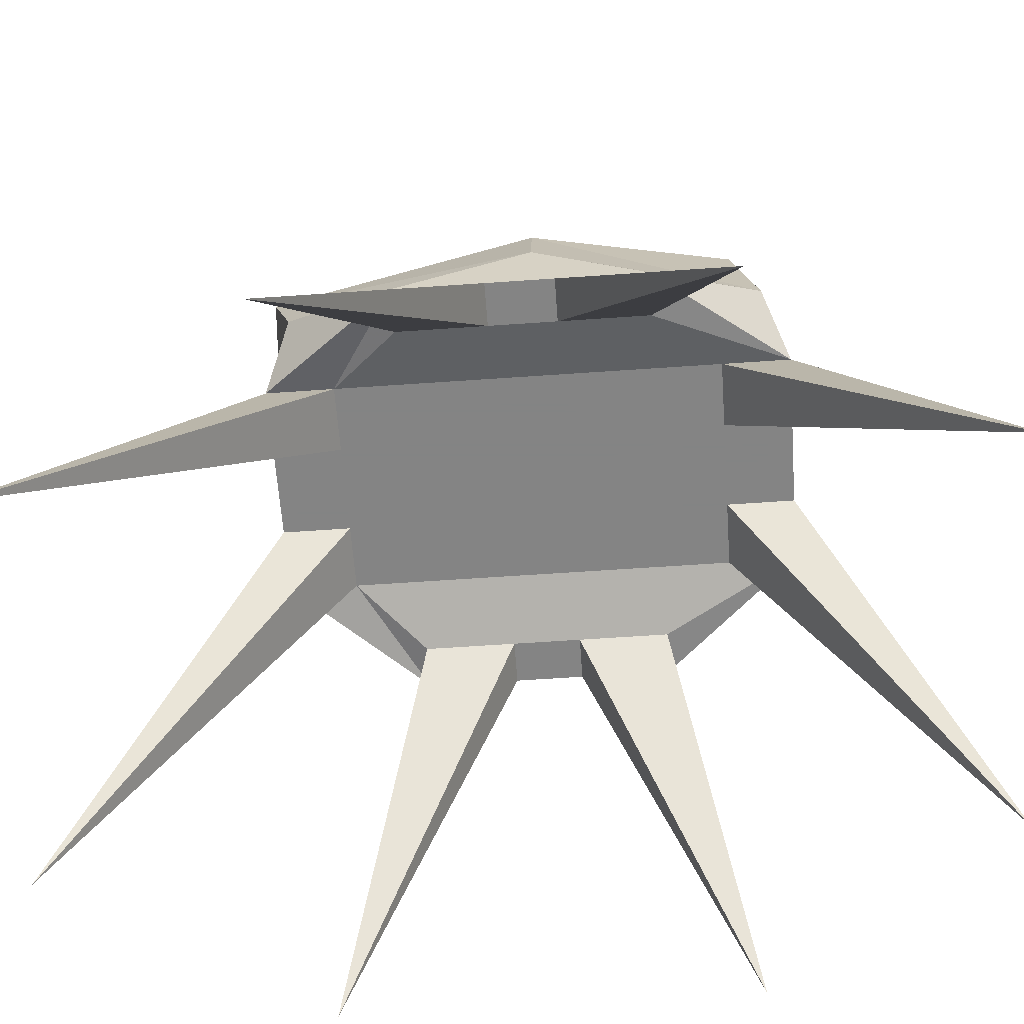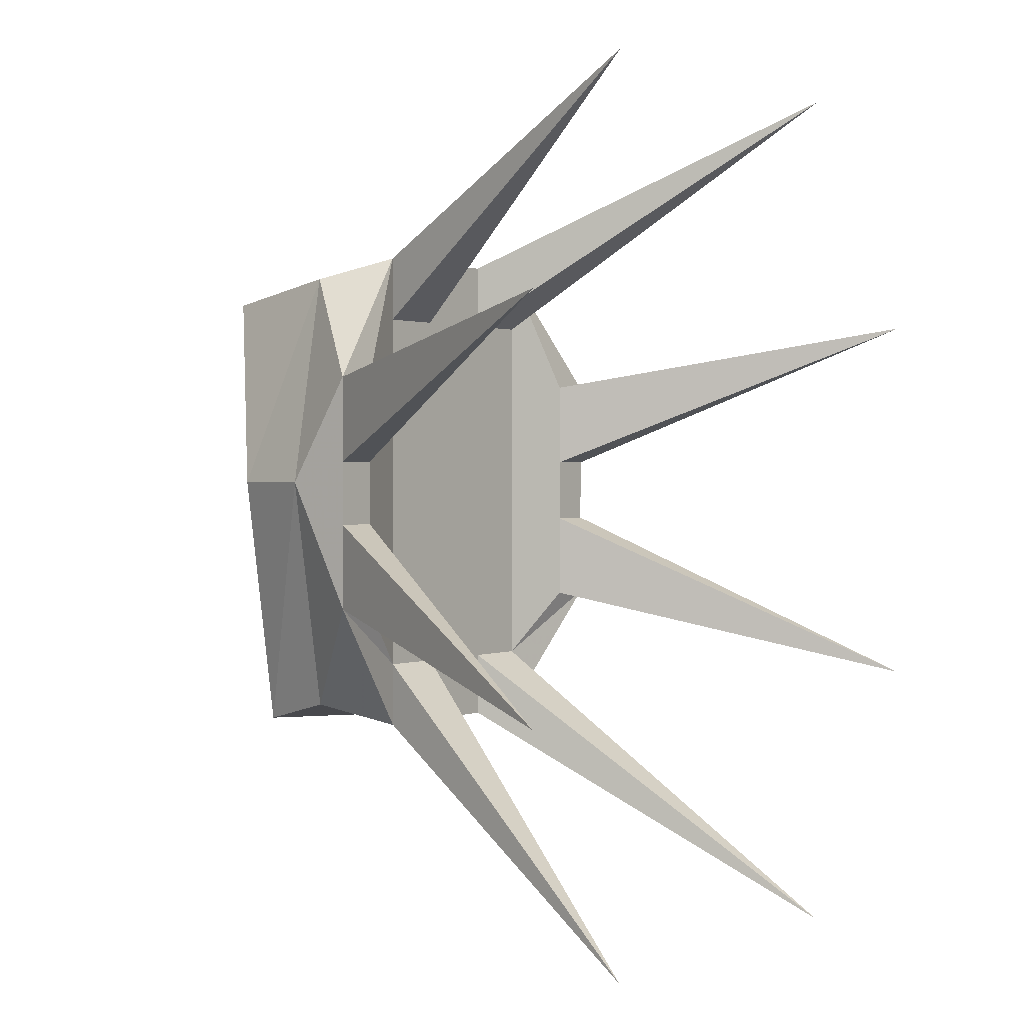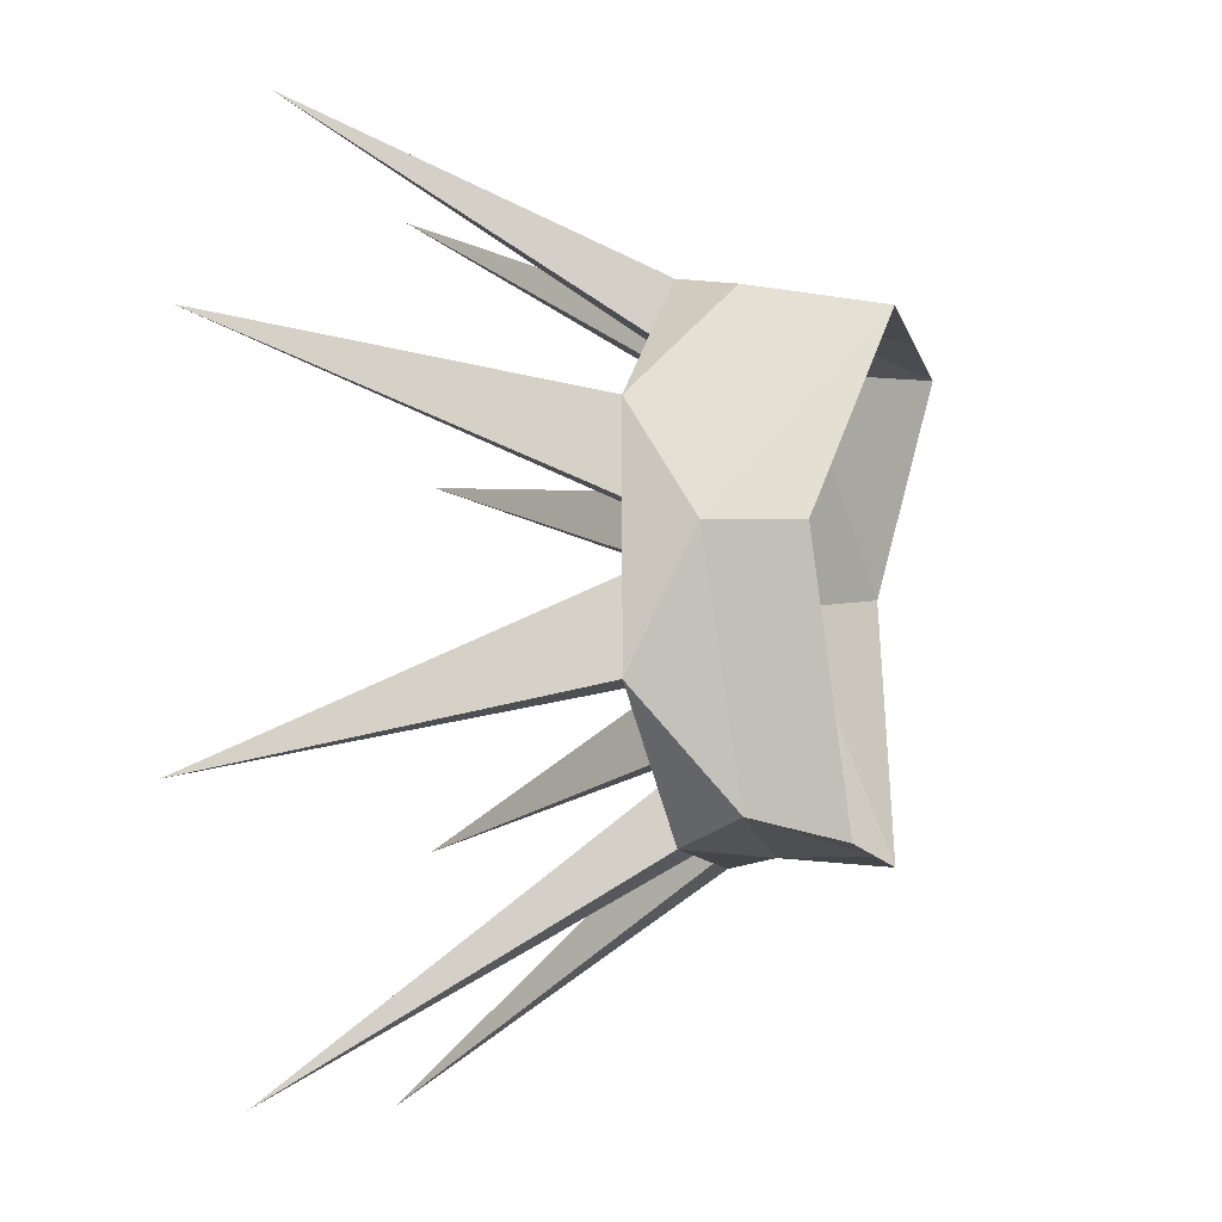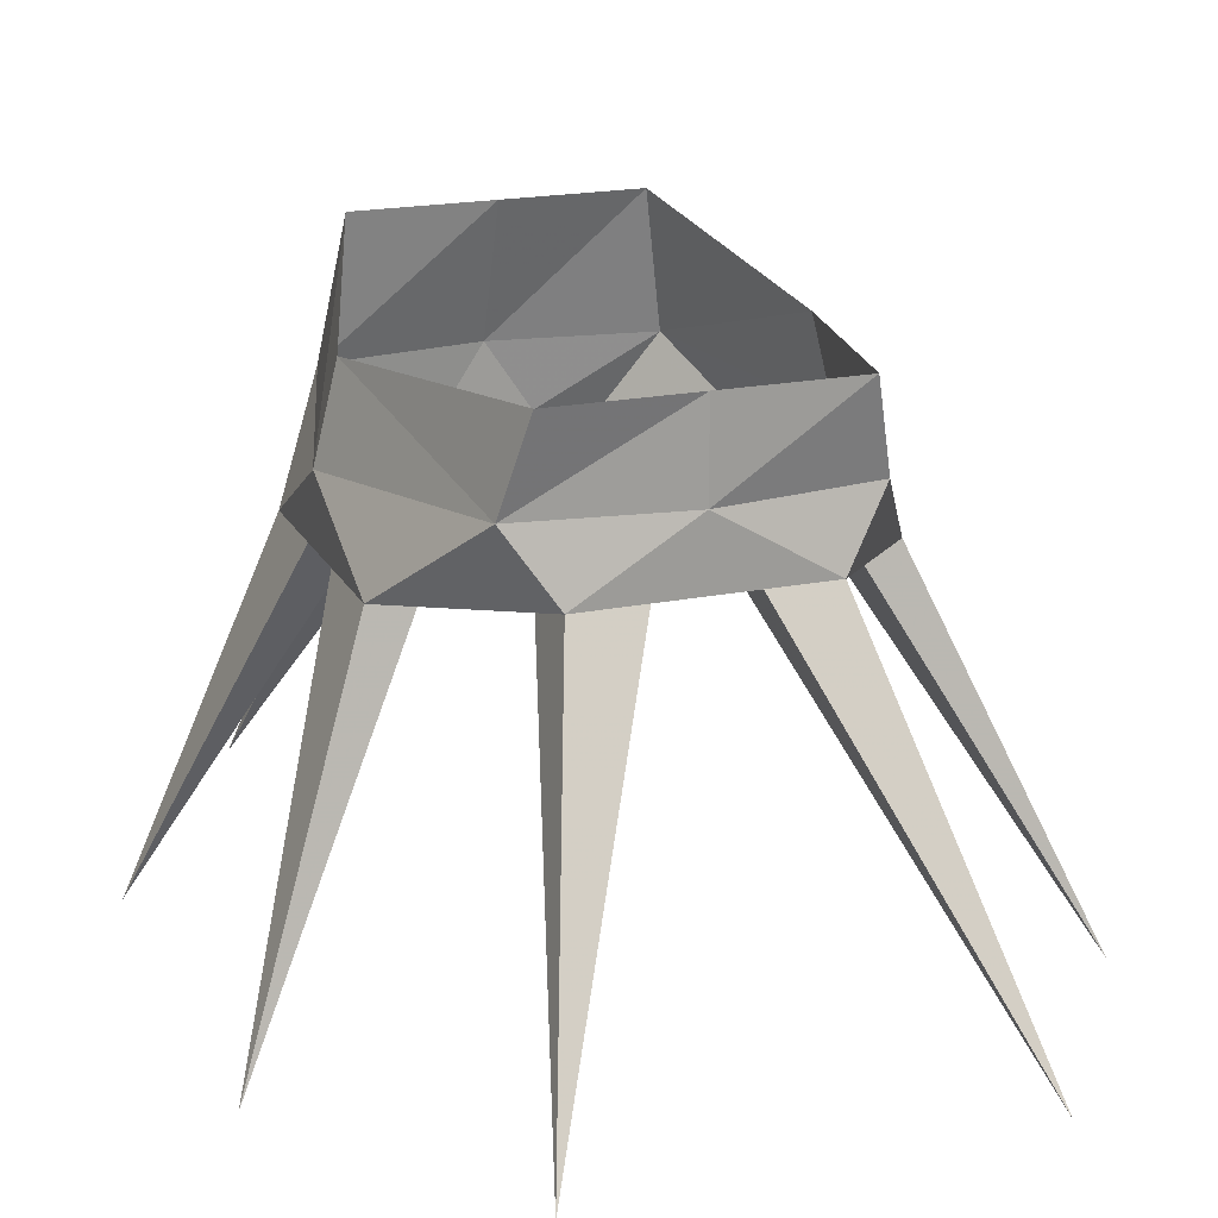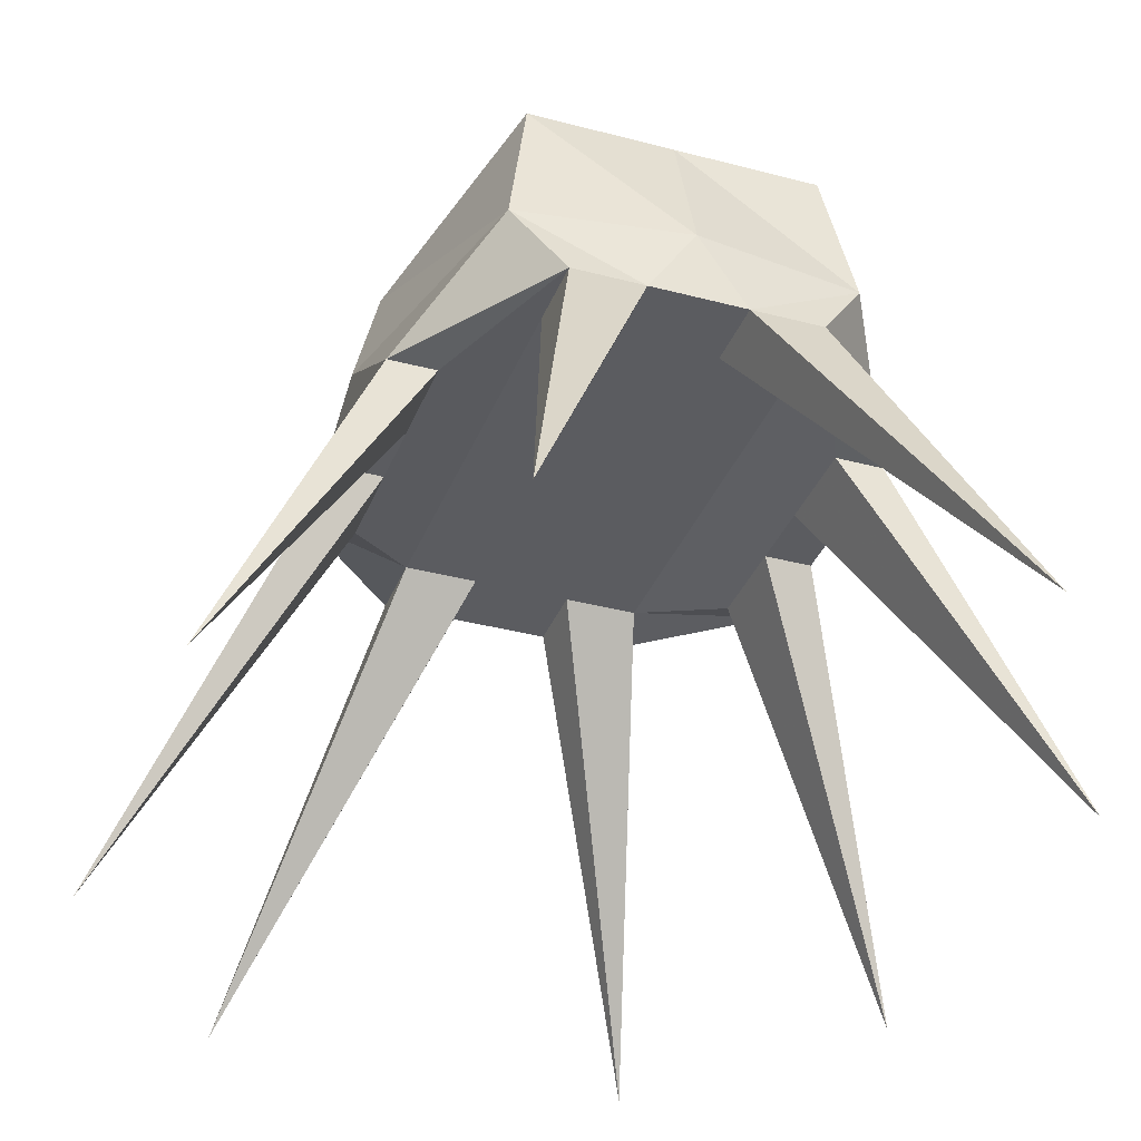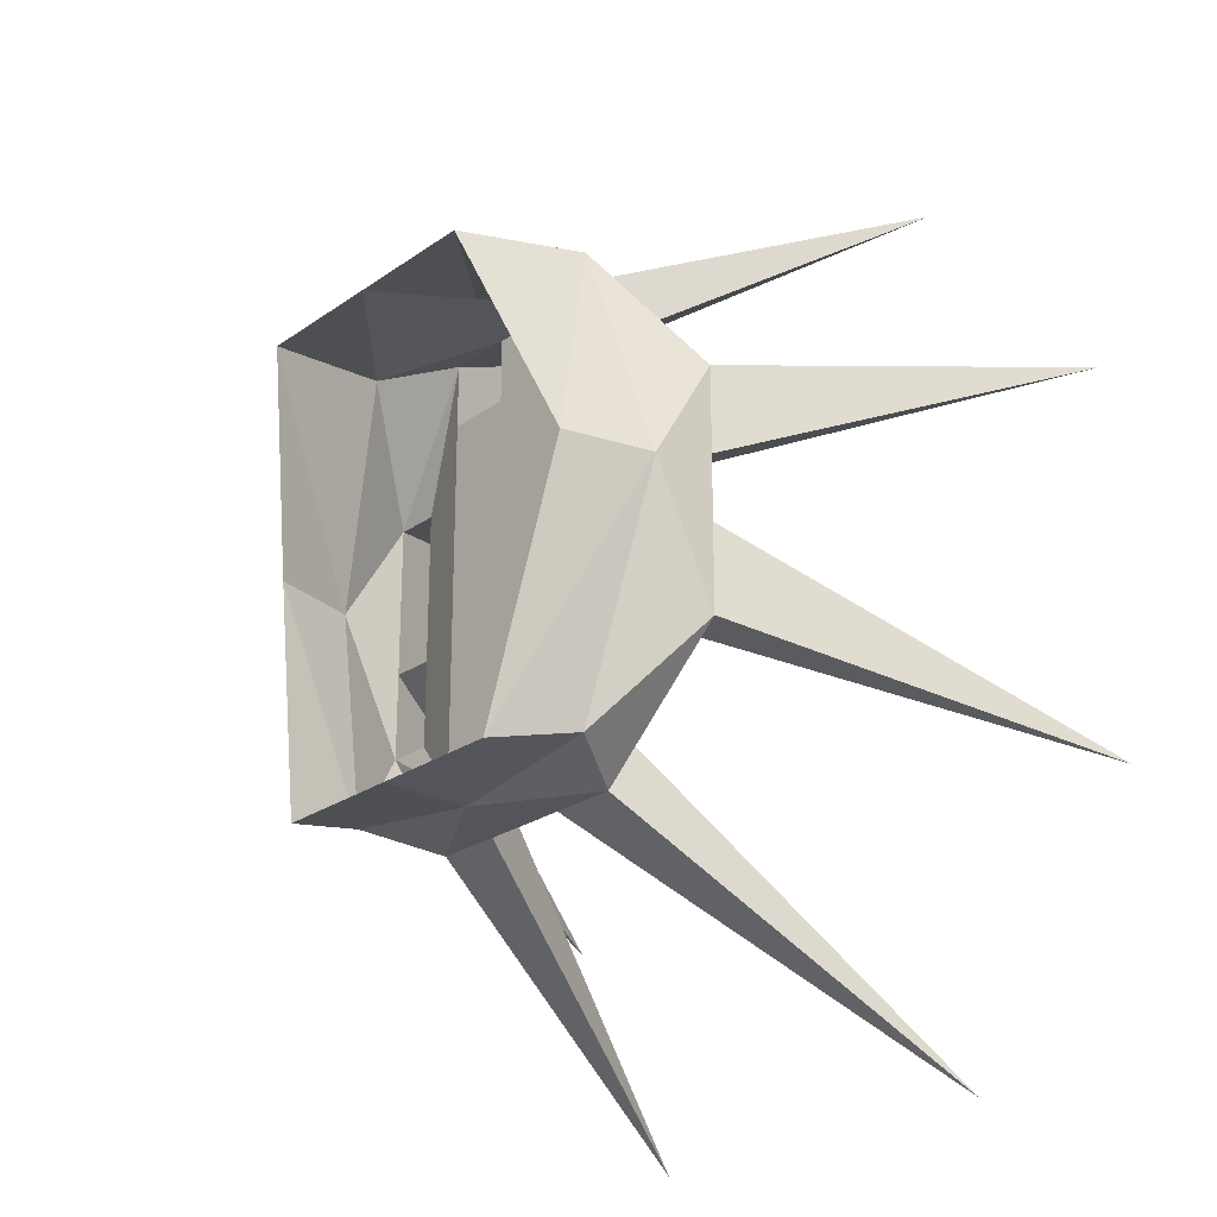
<metadata>
{"format":"obj","ext":"obj","renderer":"f3d","projection":"perspective","resolution":1024,"background":"white","views":[{"elev":-61.3,"azim":-85.9,"up":"+Y"},{"elev":1.1,"azim":-54.1,"up":"+Z"},{"elev":-9.9,"azim":103.7,"up":"+Z"},{"elev":19.6,"azim":159.3,"up":"+Y"},{"elev":-34.7,"azim":-19.6,"up":"+Y"},{"elev":-24.9,"azim":-131.6,"up":"+Z"}]}
</metadata>
<code>
v 0 -0.4062 -0.375
v 0.1875 -0.4062 -0.375
v 0.2188 -0.5312 -0.3438
v 0 -0.5312 -0.375
v -0.1875 -0.4062 -0.375
v -0.2188 -0.5312 -0.3438
v -0.3125 -0.5625 0
v -0.2812 -0.4375 0
v -0.2188 -0.5312 0.3125
v -0.1875 -0.3438 0.2812
v 0 -0.5312 0.3438
v 0 -0.3438 0.2812
v 0.2188 -0.5312 0.3125
v 0.1875 -0.3438 0.2812
v 0.3125 -0.5625 0
v 0.2812 -0.4375 0
v -0.1562 -0.625 -0.2812
v -0.1562 -0.625 -0.375
v -0.2812 -1.125 -0.6875
v -0.0625 -0.625 -0.2812
v -0.0625 -0.625 0.25
v -0.1562 -0.625 0.25
v -0.25 -0.6562 0.03125
v -0.25 -0.6562 -0.0625
v -0.25 -0.6562 -0.1875
v -0.3125 -0.6562 -0.1875
v -0.0625 -0.625 -0.375
v 0.0625 -0.625 -0.375
v 0.0625 -0.625 -0.2812
v 0.0625 -0.625 0.25
v 0.0625 -0.625 0.3438
v -0.0625 -0.625 0.3438
v -0.2812 -1.125 0.5938
v -0.1562 -0.625 0.3438
v -0.25 -0.6562 0.1562
v -0.5312 -1.156 0.25
v -0.3125 -0.6562 0.03125
v -0.3125 -0.6562 -0.0625
v -0.5312 -1.156 -0.3125
v 0.2812 -1.125 -0.6875
v 0.1562 -0.625 -0.2812
v 0.1562 -0.625 0.25
v 0.2812 -1.125 0.5938
v 0.1562 -0.625 0.3438
v 0.1562 -0.625 -0.375
v 0.3125 -0.6562 -0.1875
v 0.25 -0.6562 -0.1875
v 0.25 -0.6562 -0.0625
v 0.25 -0.6562 0.03125
v 0.25 -0.6562 0.1562
v 0.5 -1.156 -0.3125
v 0.3125 -0.6562 -0.0625
v 0.3125 -0.6562 0.03125
v 0.5 -1.156 0.25
v 0.3125 -0.6562 0.1562
v -0.3125 -0.6562 0.1562
f 1 2 3
f 1 3 4
f 1 4 5
f 5 4 6
f 5 6 7
f 5 7 8
f 8 7 9
f 8 9 10
f 10 9 11
f 10 11 12
f 12 11 13
f 12 13 14
f 14 13 15
f 14 15 16
f 16 15 3
f 16 3 2
f 17 18 19
f 17 19 20
f 17 20 21
f 17 21 22
f 17 22 23
f 17 23 24
f 17 24 25
f 17 25 26
f 17 26 18
f 18 26 6
f 18 6 4
f 18 4 27
f 18 27 19
f 19 27 20
f 20 27 28
f 20 28 29
f 20 29 21
f 21 29 30
f 21 30 31
f 21 31 32
f 21 32 33
f 21 33 22
f 22 33 34
f 22 34 35
f 22 35 23
f 23 35 36
f 23 36 37
f 23 37 38
f 23 38 24
f 24 38 39
f 24 39 25
f 25 39 26
f 26 39 38
f 26 38 7
f 26 7 6
f 29 28 40
f 29 40 41
f 29 41 30
f 30 41 42
f 30 42 43
f 30 43 31
f 31 43 44
f 31 44 13
f 31 13 11
f 31 11 32
f 32 11 9
f 32 9 34
f 32 34 33
f 28 45 40
f 40 45 41
f 41 45 46
f 41 46 47
f 41 47 48
f 41 48 42
f 42 48 49
f 42 49 50
f 42 50 44
f 42 44 43
f 48 47 51
f 48 51 52
f 48 52 53
f 48 53 49
f 49 53 54
f 49 54 50
f 50 54 55
f 50 55 44
f 44 55 13
f 13 55 15
f 15 55 53
f 15 53 52
f 15 52 46
f 15 46 3
f 3 46 45
f 3 45 4
f 4 45 28
f 4 28 27
f 47 46 51
f 51 46 52
f 53 55 54
f 36 56 37
f 37 56 7
f 37 7 38
f 36 35 56
f 56 35 34
f 56 34 9
f 56 9 7

</code>
